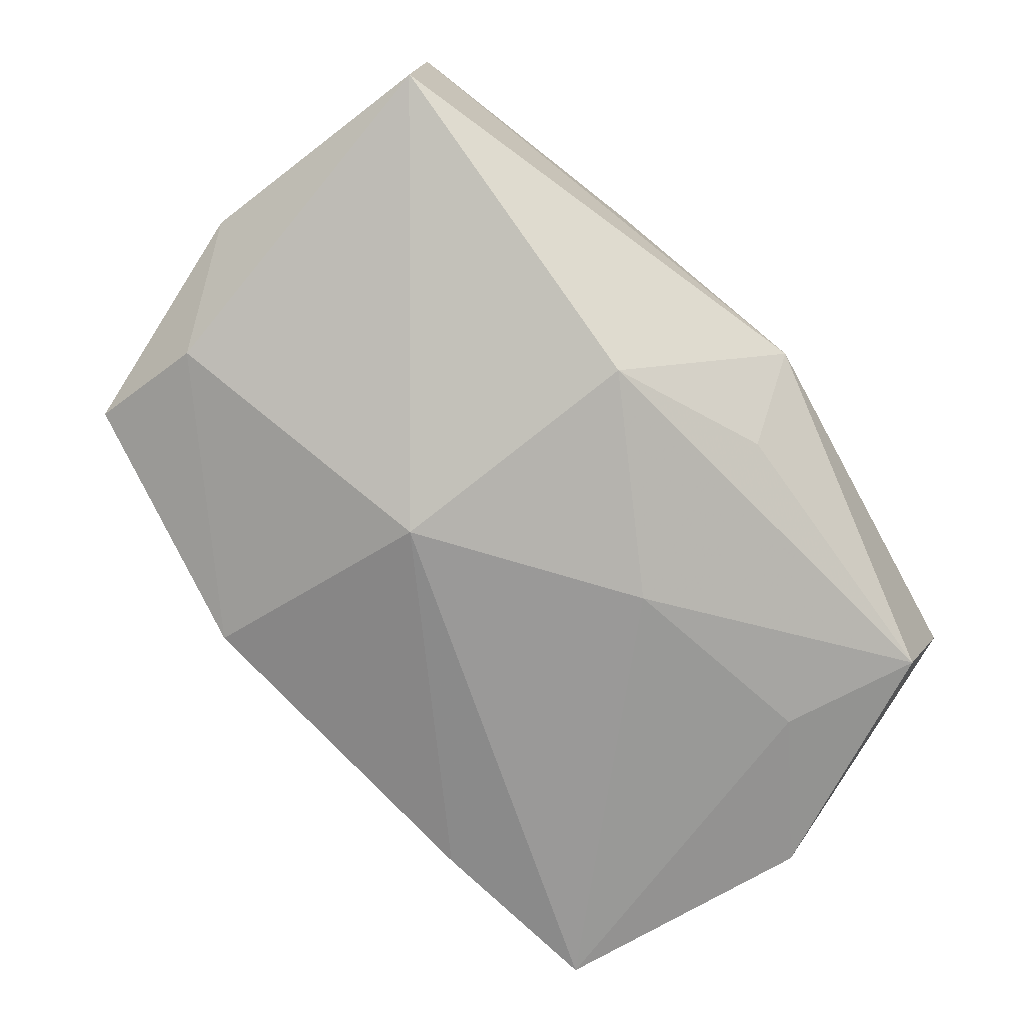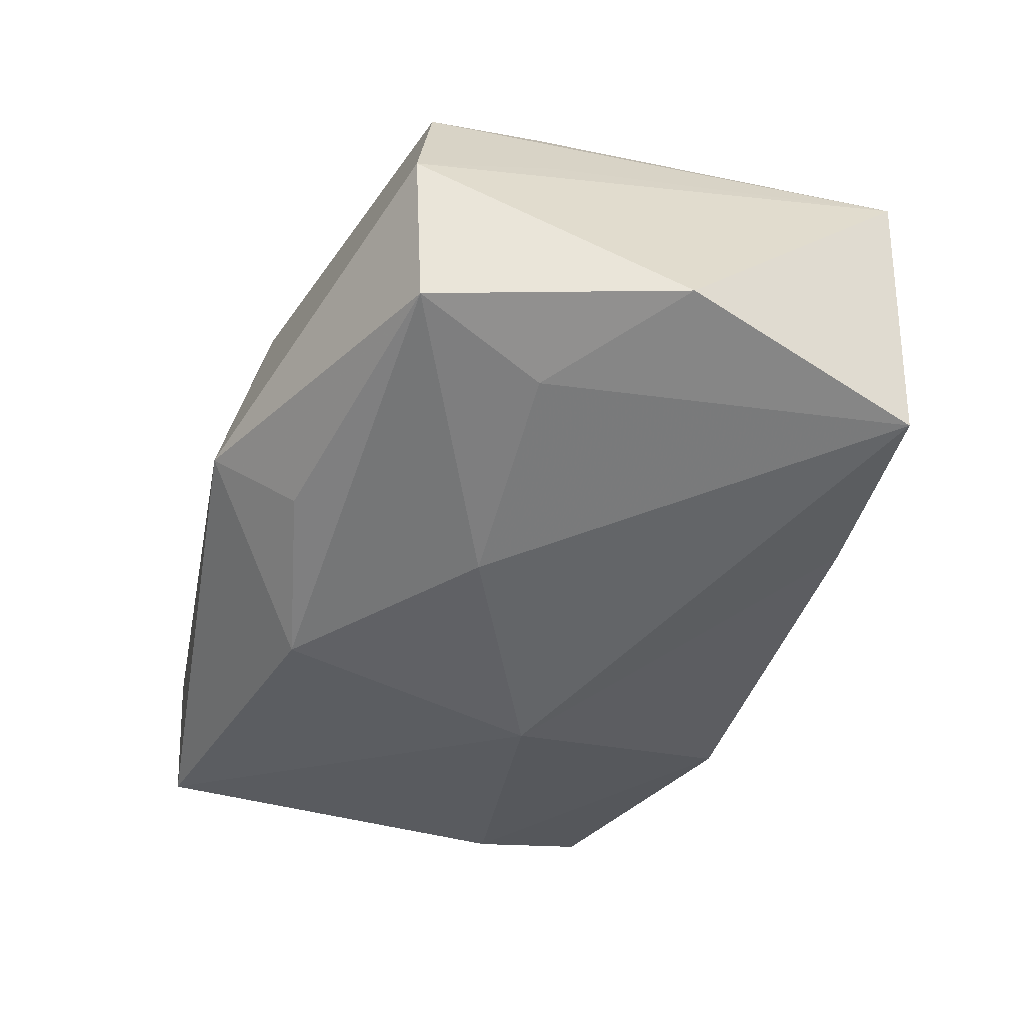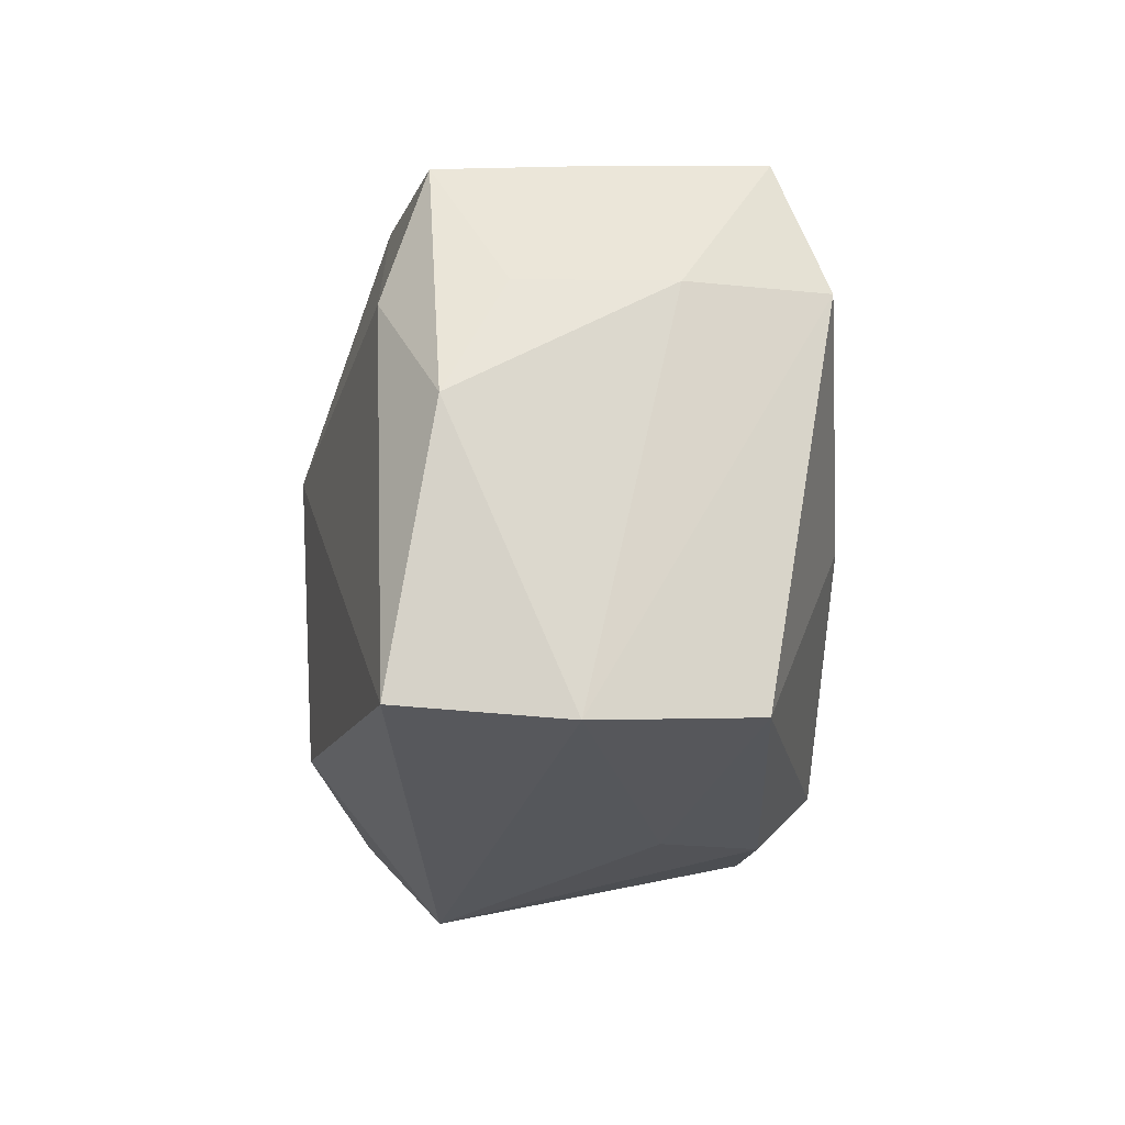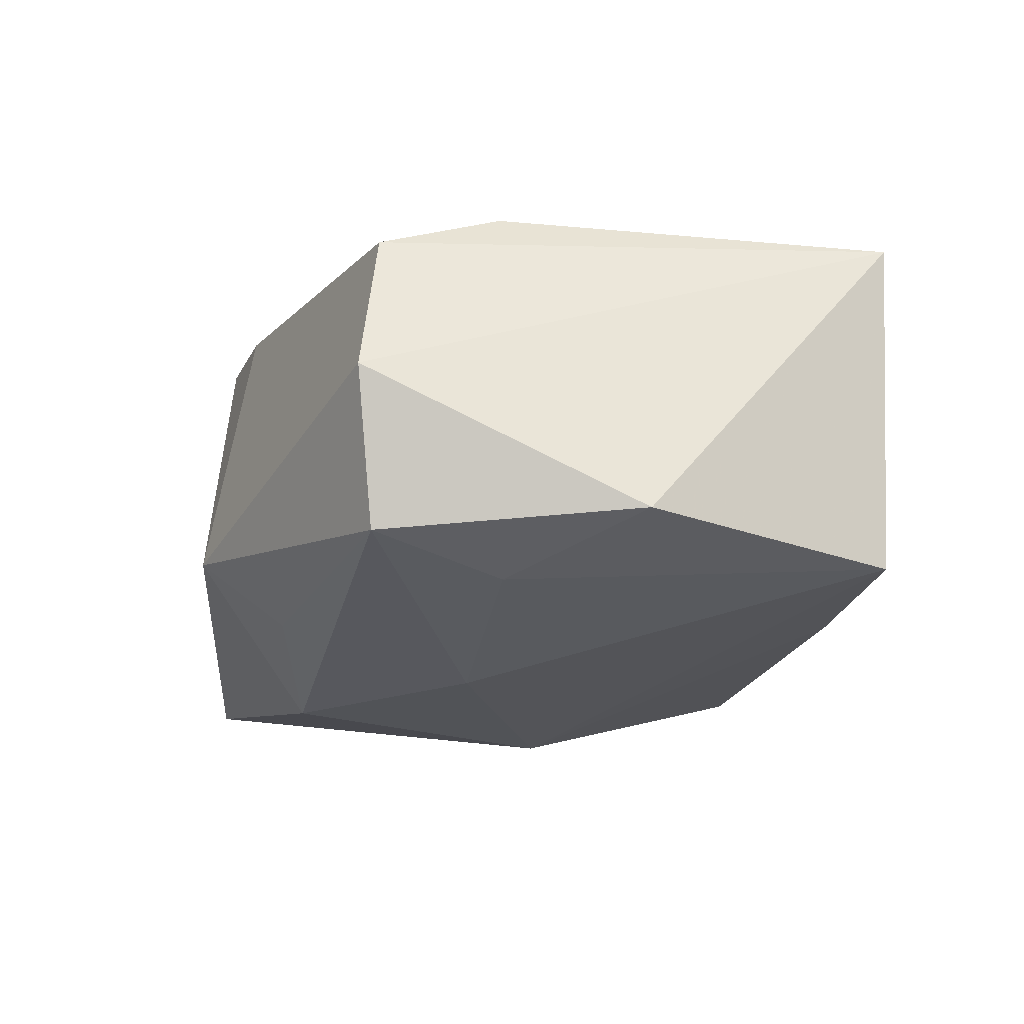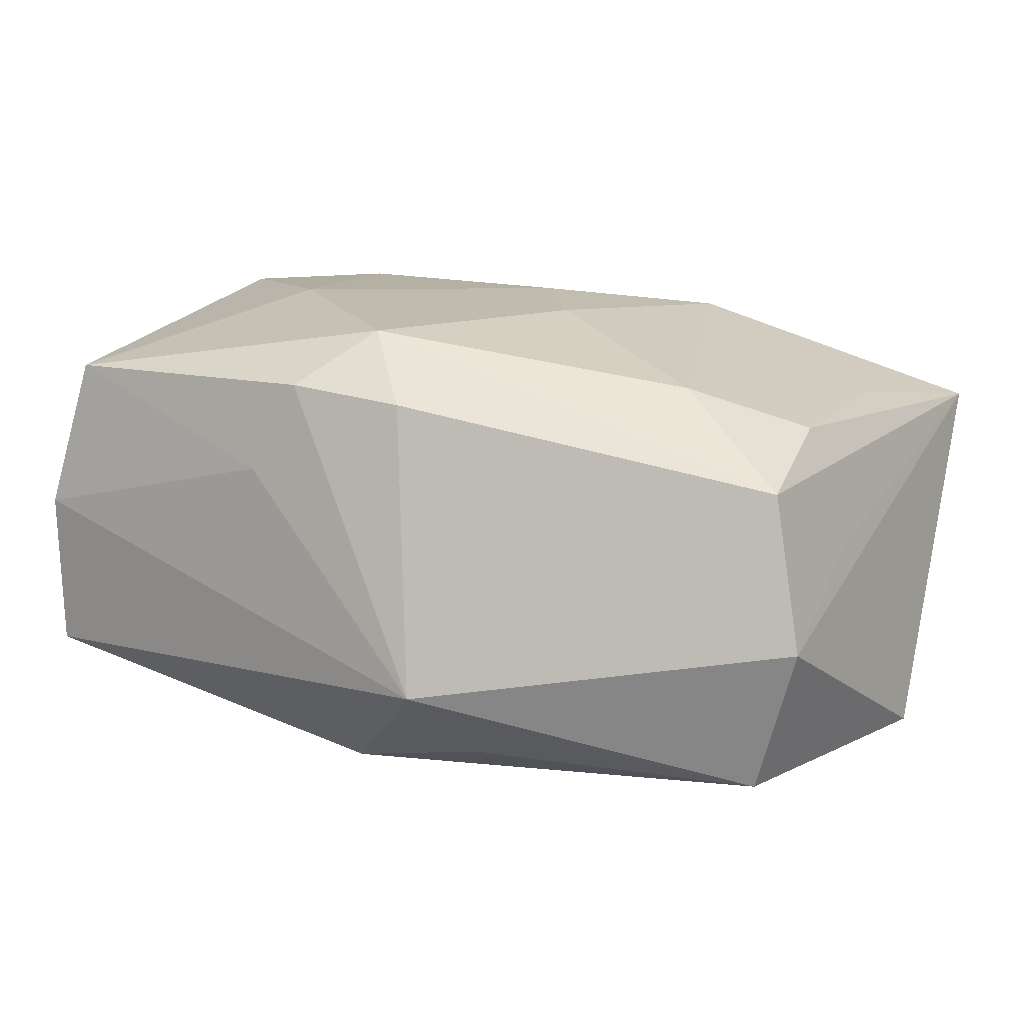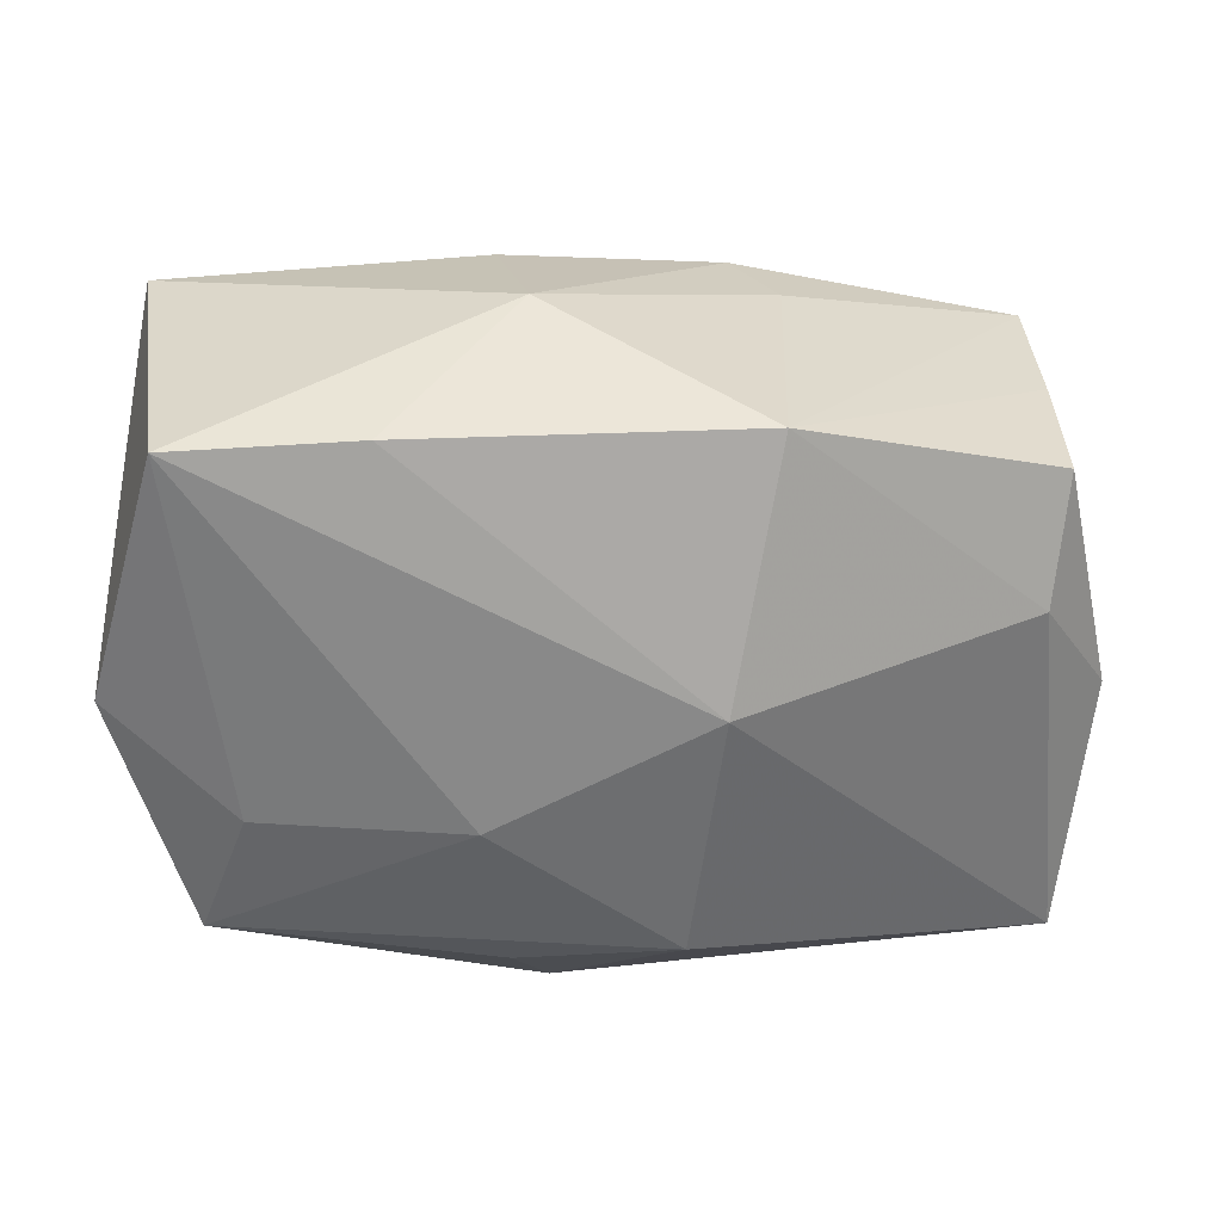
<metadata>
{"format":"obj","ext":"obj","renderer":"f3d","projection":"perspective","resolution":1024,"background":"white","views":[{"elev":-76.0,"azim":-39.2,"up":"+Z"},{"elev":-50.6,"azim":77.1,"up":"+Z"},{"elev":-26.2,"azim":-88.3,"up":"+Y"},{"elev":-23.7,"azim":83.0,"up":"+Z"},{"elev":11.4,"azim":32.9,"up":"+Z"},{"elev":-57.0,"azim":-174.2,"up":"+Z"}]}
</metadata>
<code>
v -0.006743 -0.02089 0.005706
v 0.002076 0.01455 0.01432
v 0.0274 -0.00327 0.00124
v -0.02903 -0.00399 -0.005592
v -0.02818 0.003416 -0.002042
v -0.02709 0.01142 0.002571
v 0.005927 -0.002318 0.01519
v -0.01717 0.007506 0.0159
v 0.007499 -0.01595 -0.01247
v -0.009712 0.01064 0.01531
v -0.003701 -0.02019 0.01137
v 0.02129 -0.002935 -0.01405
v 0.0004154 0.004301 0.0159
v 0.004865 0.01939 0.01106
v -0.003179 -0.0142 -0.01498
v 0.007635 -0.003732 -0.01601
v -0.0254 0.003707 -0.0094
v -0.00901 0.0169 0.01221
v -0.01148 0.01762 -0.01045
v -0.02586 0.0036 0.01537
v 0.02546 0.02117 0.008096
v 0.02646 -0.01124 0.005867
v 0.02501 -0.003627 0.008848
v -0.01347 -0.005973 0.0159
v 0.02535 -0.01119 -0.01294
v 0.01048 0.01998 -0.01205
v 0.02288 0.01047 0.009366
v 0.02864 -0.01238 -0.003696
v 0.02864 0.004917 -0.01206
v -0.0001906 -0.01581 0.01469
v -0.02525 -0.0199 -0.008482
v 0.01823 -0.007626 0.01136
v -0.02723 0.01128 -0.006607
v 0.02227 0.02073 -0.01261
v -0.0279 0.003297 0.007142
v 0.002211 0.02197 -0.0002229
v 0.00342 -0.01874 0.01045
v -0.02496 -0.02076 0.001652
v 0.008386 0.01414 0.01439
v -0.02671 0.01147 0.01222
v -0.02248 -0.01971 0.01129
v -0.01201 0.01701 0.006797
v 0.005924 -0.02144 -0.007807
v -0.006951 0.002466 -0.01576
f 20 38 41
f 21 28 29
f 29 34 21
f 21 34 36
f 43 38 31
f 31 38 4
f 25 28 43
f 29 28 25
f 13 30 7
f 35 20 40
f 40 6 35
f 4 38 35
f 38 20 35
f 42 18 36
f 40 18 42
f 2 18 10
f 19 42 36
f 19 6 40
f 40 42 19
f 36 18 14
f 14 21 36
f 14 18 2
f 9 25 43
f 24 20 41
f 41 30 24
f 30 13 24
f 11 30 41
f 39 14 2
f 21 14 39
f 2 10 39
f 39 10 13
f 39 13 7
f 13 10 8
f 20 24 8
f 8 24 13
f 40 20 8
f 8 18 40
f 8 10 18
f 6 19 33
f 21 23 22
f 34 16 44
f 25 9 15
f 15 16 25
f 15 9 43
f 43 31 15
f 31 44 15
f 15 44 16
f 12 34 29
f 12 16 34
f 29 25 12
f 25 16 12
f 1 38 43
f 43 11 1
f 41 38 1
f 1 11 41
f 32 39 7
f 7 30 32
f 30 22 32
f 32 22 23
f 27 23 21
f 21 39 27
f 27 32 23
f 39 32 27
f 5 33 4
f 6 33 5
f 4 35 5
f 5 35 6
f 17 31 4
f 4 33 17
f 17 44 31
f 17 33 19
f 19 44 17
f 30 11 37
f 37 22 30
f 37 11 43
f 43 28 37
f 28 22 37
f 28 21 3
f 3 22 28
f 21 22 3
f 34 44 26
f 26 44 19
f 36 34 26
f 26 19 36

</code>
